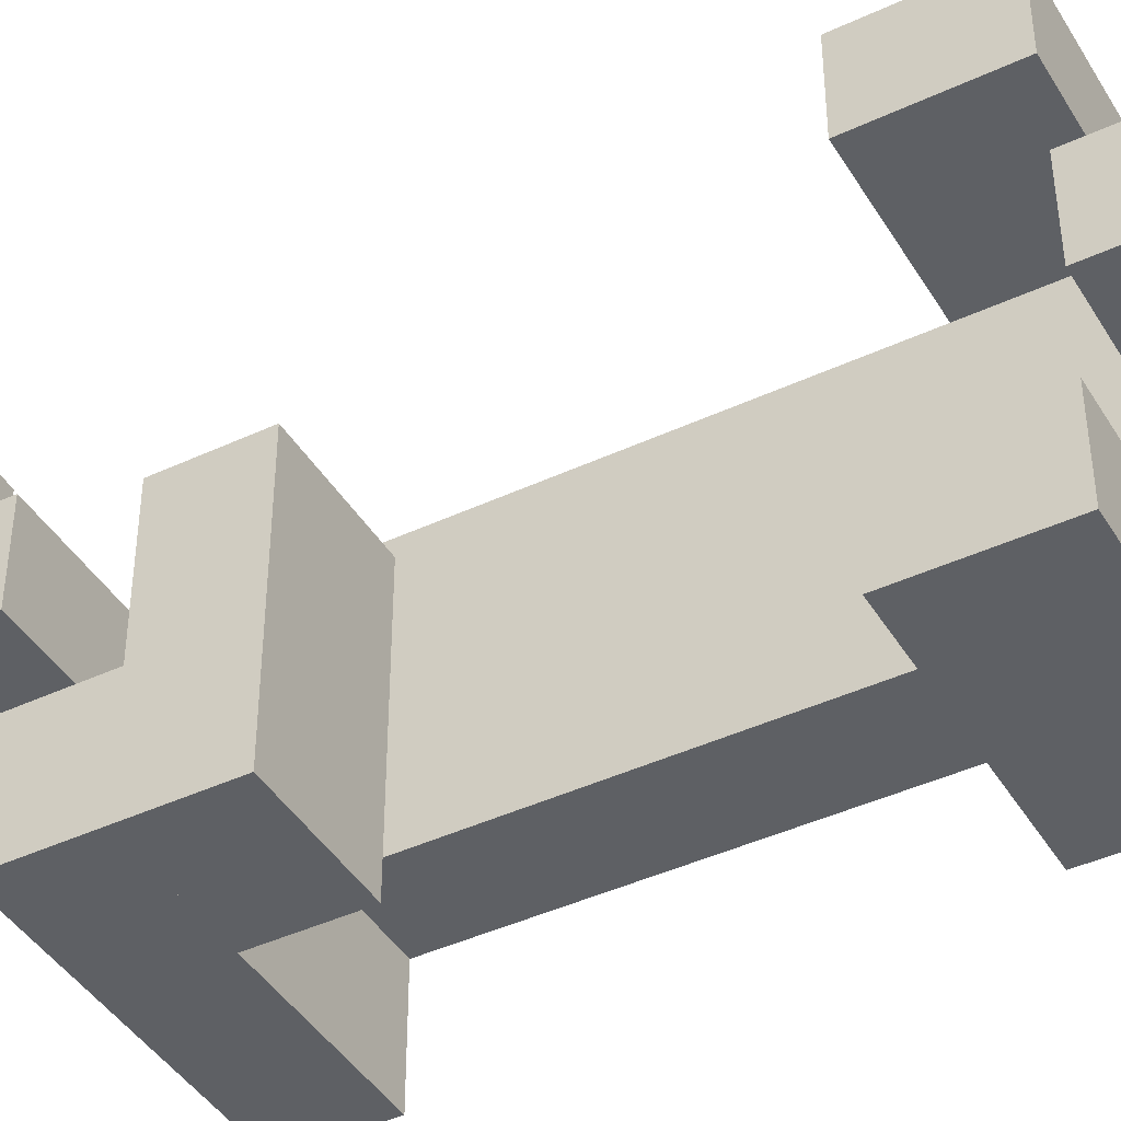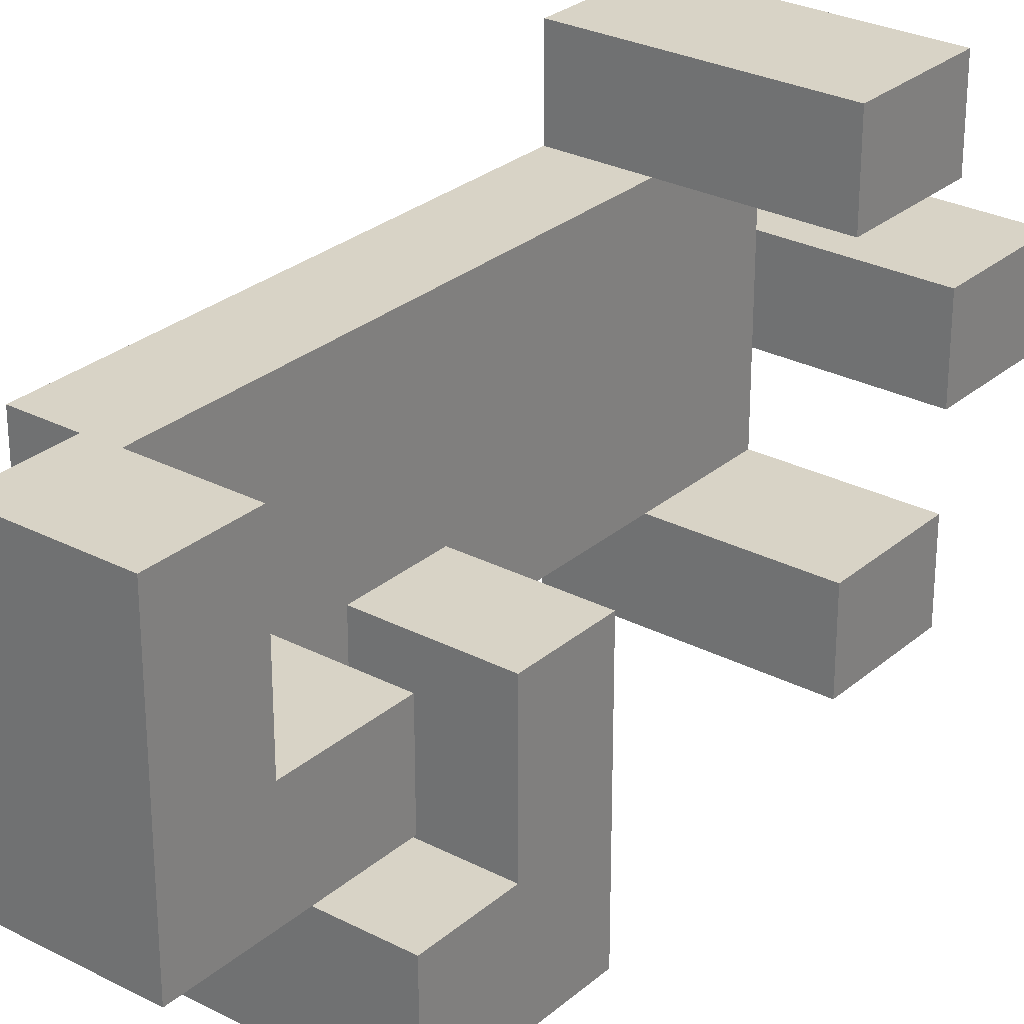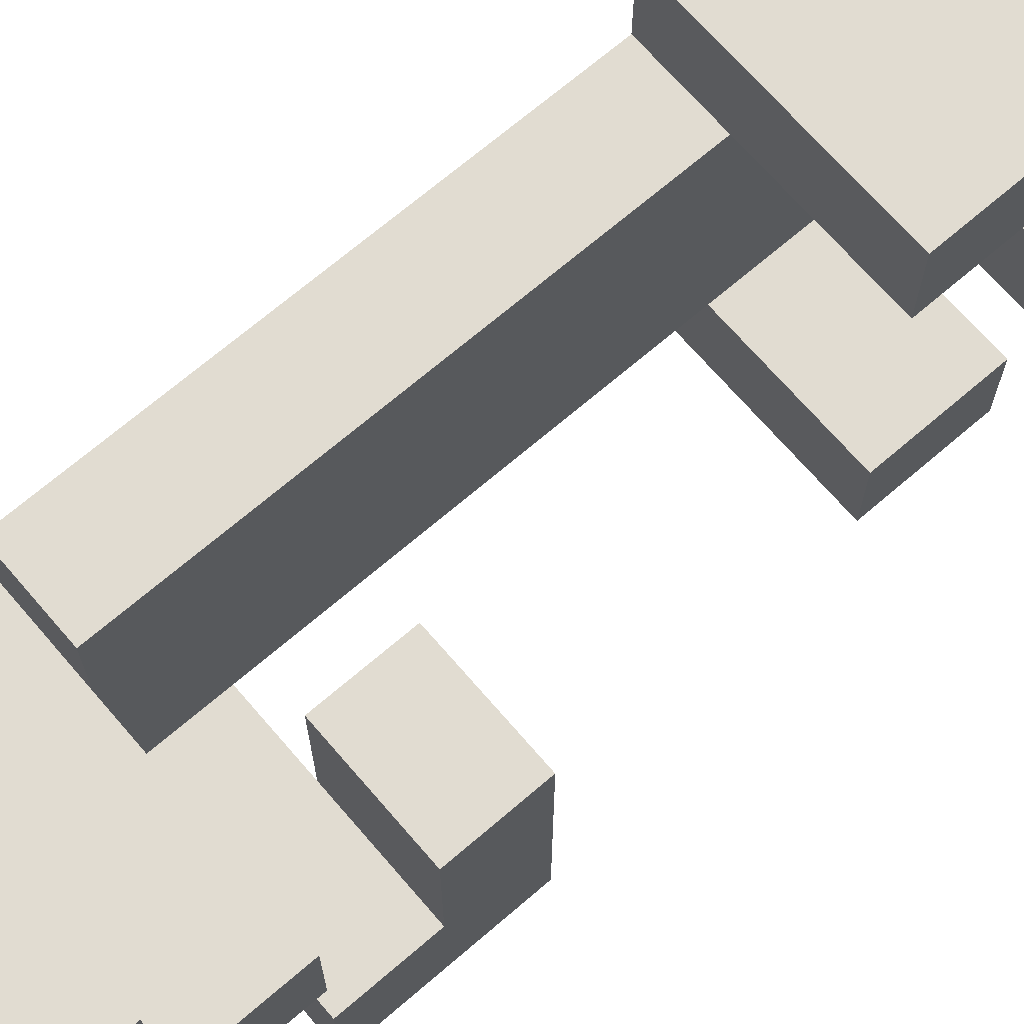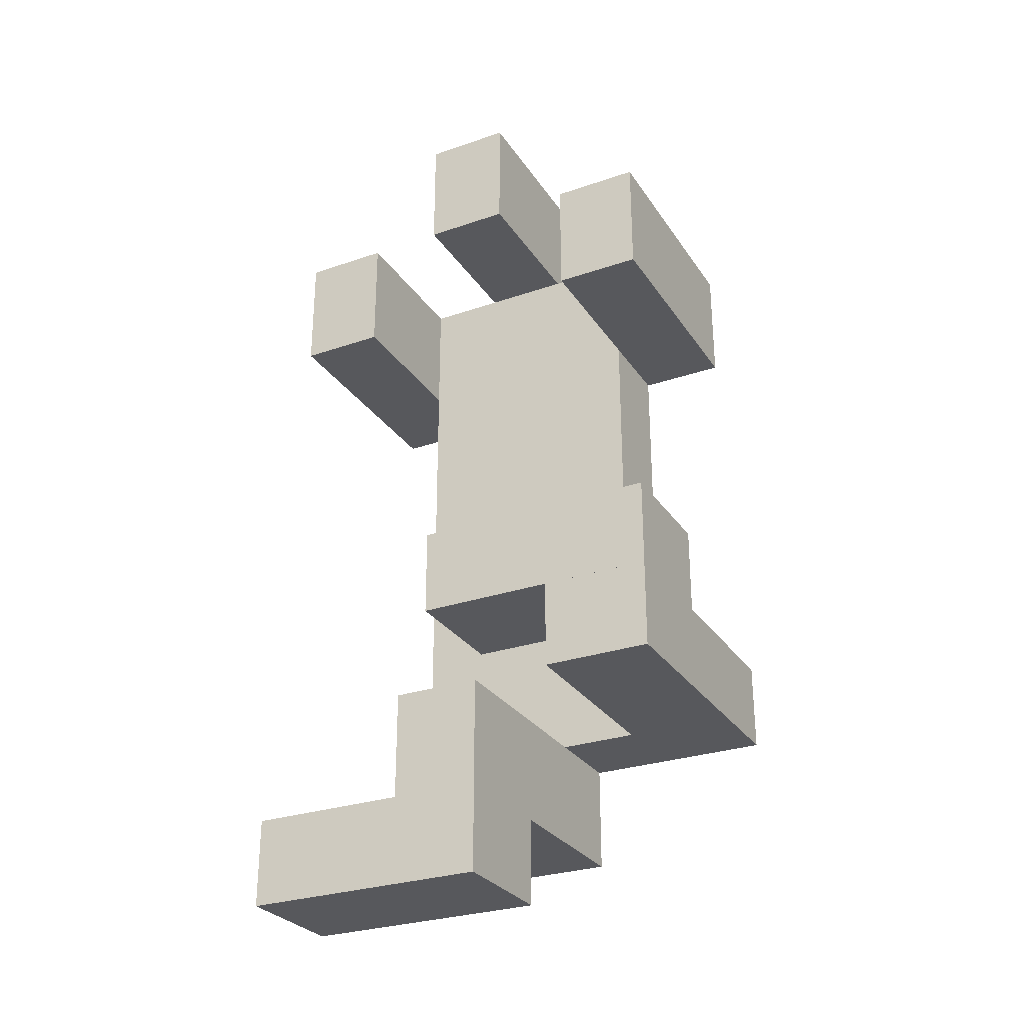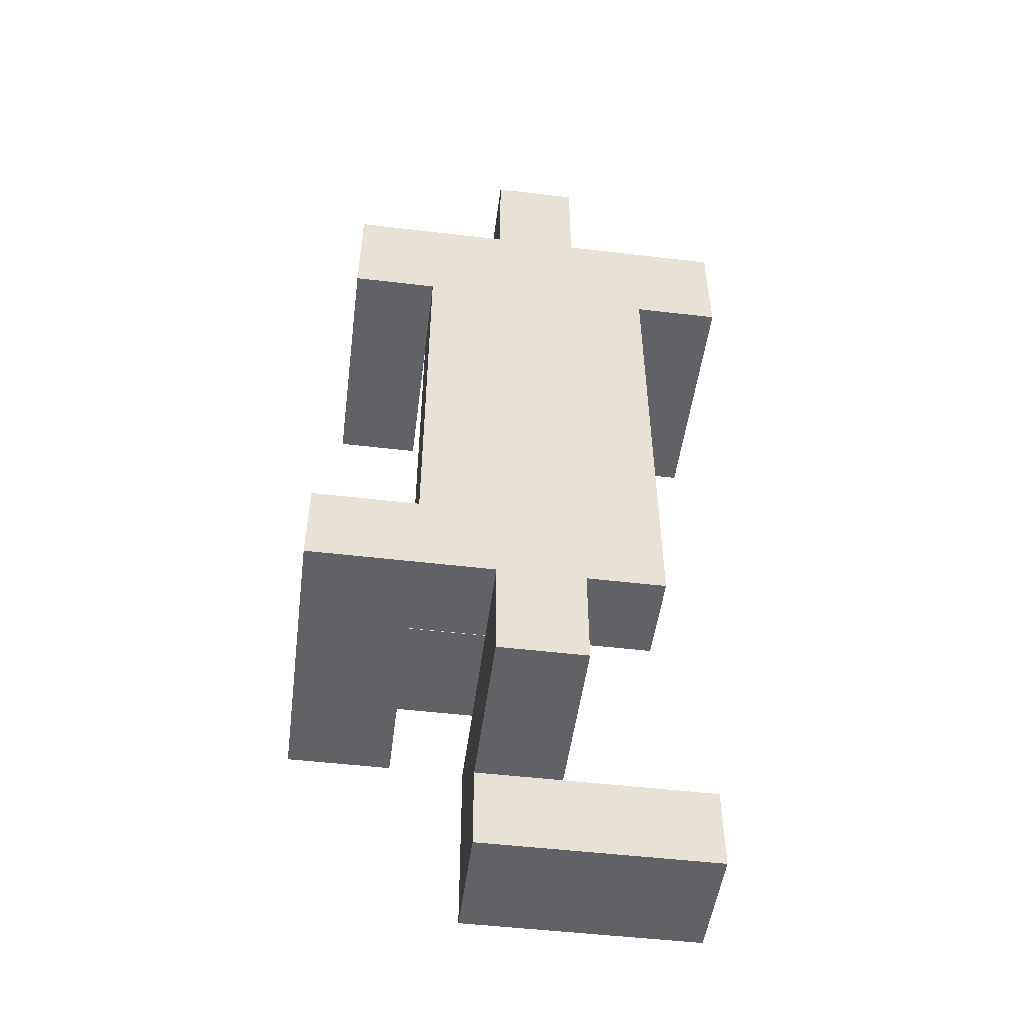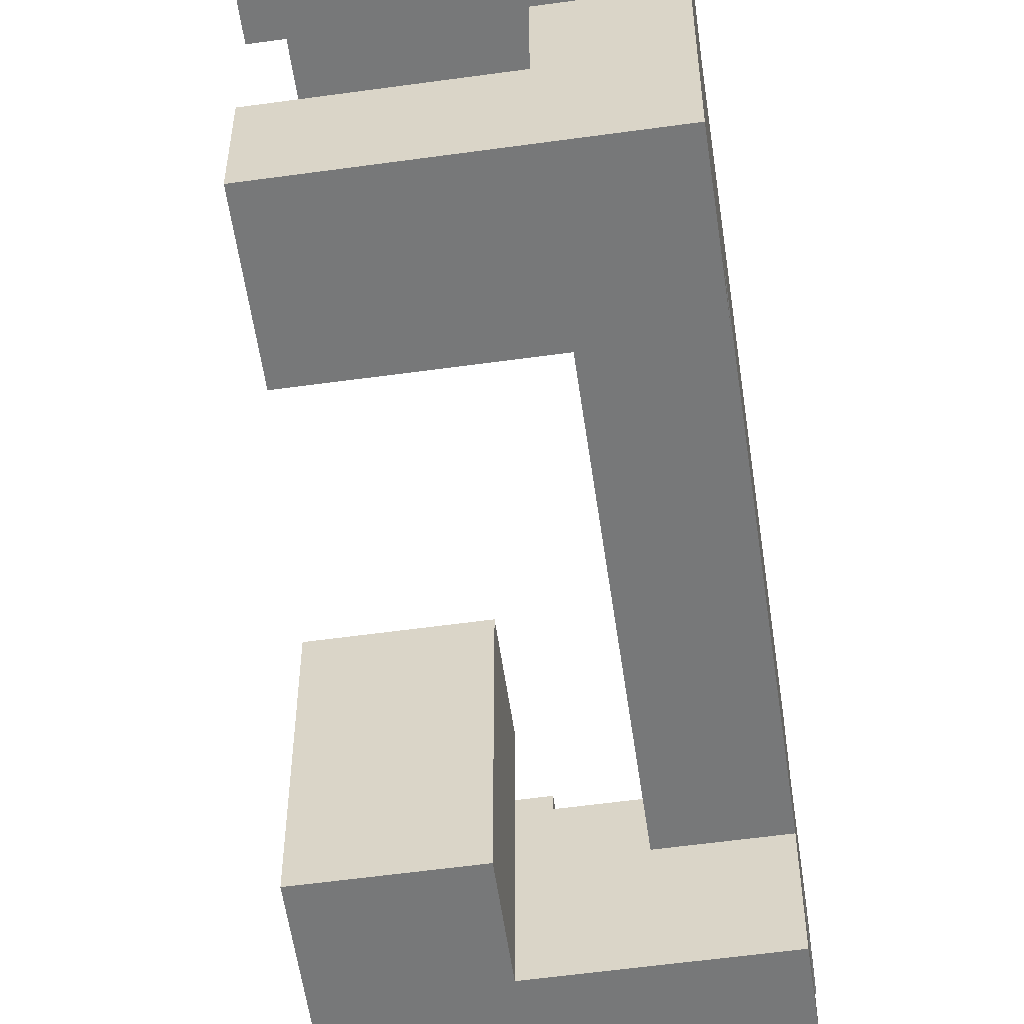
<metadata>
{"format":"obj","ext":"obj","renderer":"f3d","projection":"perspective","resolution":1024,"background":"white","views":[{"elev":-42.8,"azim":119.1,"up":"+Z"},{"elev":28.0,"azim":38.2,"up":"+Z"},{"elev":69.3,"azim":49.3,"up":"+Z"},{"elev":-28.7,"azim":117.2,"up":"+Y"},{"elev":-50.5,"azim":-97.4,"up":"+Y"},{"elev":-57.4,"azim":-171.8,"up":"+Z"}]}
</metadata>
<code>
o mesh_1_Thick-4.004
v 0.0102 -0.0761 -0.004857
v 0.0352 -0.0941 -0.004857
v 0.0102 -0.0941 -0.004857
v 0.0352 -0.0761 -0.004857
v 0.0102 -0.0761 0.04514
v 0.0102 -0.0941 -0.004857
v 0.0102 -0.0941 0.04514
v 0.0102 -0.0761 -0.004857
v 0.0352 -0.0761 0.04514
v 0.0102 -0.0941 0.04514
v 0.0352 -0.0941 0.04514
v 0.0102 -0.0761 0.04514
v 0.0352 -0.0941 0.04514
v 0.0352 -0.0761 -0.004857
v 0.0352 -0.0761 0.04514
v 0.0352 -0.0941 -0.004857
v 0.0102 -0.0761 0.04514
v 0.0352 -0.0761 -0.004857
v 0.0102 -0.0761 -0.004857
v 0.0352 -0.0761 0.04514
v 0.0352 -0.0941 -0.004857
v 0.0102 -0.0941 0.04514
v 0.0102 -0.0941 -0.004857
v 0.0352 -0.0941 0.04514
v 0.0252 0.04593 0.02914
v 0.0252 0.07093 0.04714
v 0.0252 0.04593 0.04714
v 0.0252 0.07093 0.02914
v -0.0248 0.04593 0.02914
v 0.0252 0.04593 0.04714
v -0.0248 0.04593 0.04714
v 0.0252 0.04593 0.02914
v -0.0248 0.07093 0.02914
v -0.0248 0.04593 0.04714
v -0.0248 0.07093 0.04714
v -0.0248 0.04593 0.02914
v -0.0248 0.07093 0.04714
v 0.0252 0.07093 0.02914
v -0.0248 0.07093 0.02914
v 0.0252 0.07093 0.04714
v -0.0248 0.04593 0.02914
v 0.0252 0.07093 0.02914
v 0.0252 0.04593 0.02914
v -0.0248 0.07093 0.02914
v 0.0252 0.07093 0.04714
v -0.0248 0.04593 0.04714
v 0.0252 0.04593 0.04714
v -0.0248 0.07093 0.04714
v -0.0248 0.04593 -0.02086
v -0.0248 0.07093 -0.03886
v -0.0248 0.04593 -0.03886
v -0.0248 0.07093 -0.02086
v 0.0252 0.04593 -0.02086
v -0.0248 0.04593 -0.03886
v 0.0252 0.04593 -0.03886
v -0.0248 0.04593 -0.02086
v 0.0252 0.07093 -0.02086
v 0.0252 0.04593 -0.03886
v 0.0252 0.07093 -0.03886
v 0.0252 0.04593 -0.02086
v 0.0252 0.07093 -0.03886
v -0.0248 0.07093 -0.02086
v 0.0252 0.07093 -0.02086
v -0.0248 0.07093 -0.03886
v 0.0252 0.04593 -0.02086
v -0.0248 0.07093 -0.02086
v -0.0248 0.04593 -0.02086
v 0.0252 0.07093 -0.02086
v -0.0248 0.07093 -0.03886
v 0.0252 0.04593 -0.03886
v -0.0248 0.04593 -0.03886
v 0.0252 0.07093 -0.03886
v 0.0352 -0.0361 -0.04286
v 0.0102 -0.0181 -0.04286
v 0.0352 -0.0181 -0.04286
v 0.0102 -0.0361 -0.04286
v 0.0352 -0.0361 0.007143
v 0.0352 -0.0181 -0.04286
v 0.0352 -0.0181 0.007143
v 0.0352 -0.0361 -0.04286
v 0.0102 -0.0361 0.007143
v 0.0352 -0.0181 0.007143
v 0.0102 -0.0181 0.007143
v 0.0352 -0.0361 0.007143
v 0.0102 -0.0181 0.007143
v 0.0102 -0.0361 -0.04286
v 0.0102 -0.0361 0.007143
v 0.0102 -0.0181 -0.04286
v 0.0352 -0.0361 0.007143
v 0.0102 -0.0361 -0.04286
v 0.0352 -0.0361 -0.04286
v 0.0102 -0.0361 0.007143
v 0.0102 -0.0181 -0.04286
v 0.0352 -0.0181 0.007143
v 0.0352 -0.0181 -0.04286
v 0.0102 -0.0181 0.007143
v -0.006804 0.07093 0.02914
v -0.0248 0.07093 -0.02086
v -0.0248 0.07093 0.02914
v -0.006804 0.07093 -0.02086
v -0.0248 0.07093 0.02914
v -0.006804 0.008414 0.02914
v -0.006804 0.07093 0.02914
v -0.0248 0.008414 0.02914
v -0.006804 -0.0541 0.02914
v -0.0248 -0.0541 0.02914
v -0.006804 -0.0541 -0.02086
v -0.0248 -0.0541 0.02914
v -0.0248 -0.0541 -0.02086
v -0.006804 -0.0541 0.02914
v -0.0248 0.008414 -0.02086
v -0.006804 0.07093 -0.02086
v -0.006804 0.008414 -0.02086
v -0.0248 -0.0541 -0.02086
v -0.006804 -0.0541 -0.02086
v -0.0248 0.07093 -0.02086
v -0.006804 -0.0541 0.02914
v -0.006804 0.008414 -0.02086
v -0.006804 0.008414 0.02914
v -0.006804 0.07093 -0.02086
v -0.006804 0.07093 0.02914
v -0.006804 -0.0541 -0.02086
v -0.0248 -0.0541 0.02914
v -0.0248 0.008414 -0.02086
v -0.0248 -0.0541 -0.02086
v -0.0248 0.008414 0.02914
v -0.0248 0.07093 -0.02086
v -0.0248 0.07093 0.02914
v -0.0248 0.09593 -0.00475
v -0.0248 0.07093 0.01325
v -0.0248 0.09593 0.01325
v -0.0248 0.07093 -0.00475
v 0.0252 0.09593 -0.00475
v -0.0248 0.09593 0.01325
v 0.0252 0.09593 0.01325
v -0.0248 0.09593 -0.00475
v 0.0252 0.07093 -0.00475
v 0.0252 0.09593 0.01325
v 0.0252 0.07093 0.01325
v 0.0252 0.09593 -0.00475
v 0.0252 0.07093 0.01325
v -0.0248 0.07093 -0.00475
v 0.0252 0.07093 -0.00475
v -0.0248 0.07093 0.01325
v 0.0252 0.09593 -0.00475
v -0.0248 0.07093 -0.00475
v -0.0248 0.09593 -0.00475
v 0.0252 0.07093 -0.00475
v -0.0248 0.07093 0.01325
v 0.0252 0.09593 0.01325
v -0.0248 0.09593 0.01325
v 0.0252 0.07093 0.01325
v -0.0248 -0.0361 -0.02086
v -0.0248 -0.0541 -0.04286
v -0.0248 -0.0541 -0.02086
v -0.0248 -0.0361 -0.04286
v 0.0352 -0.0361 -0.02086
v -0.0248 -0.0541 -0.02086
v 0.0352 -0.0541 -0.02086
v -0.0248 -0.0361 -0.02086
v 0.0352 -0.0361 -0.04286
v 0.0352 -0.0541 -0.02086
v 0.0352 -0.0541 -0.04286
v 0.0352 -0.0361 -0.02086
v 0.0352 -0.0541 -0.04286
v -0.0248 -0.0361 -0.04286
v 0.0352 -0.0361 -0.04286
v -0.0248 -0.0541 -0.04286
v 0.0352 -0.0361 -0.02086
v -0.0248 -0.0361 -0.04286
v -0.0248 -0.0361 -0.02086
v 0.0352 -0.0361 -0.04286
v -0.0248 -0.0541 -0.04286
v 0.0352 -0.0541 -0.02086
v -0.0248 -0.0541 -0.02086
v 0.0352 -0.0541 -0.04286
v -0.0248 -0.0761 0.01314
v -0.0248 -0.0541 -0.004857
v -0.0248 -0.0761 -0.004857
v -0.0248 -0.0541 0.01314
v 0.0352 -0.0761 0.01314
v -0.0248 -0.0761 -0.004857
v 0.0352 -0.0761 -0.004857
v -0.0248 -0.0761 0.01314
v 0.0352 -0.0541 0.01314
v 0.0352 -0.0761 -0.004857
v 0.0352 -0.0541 -0.004857
v 0.0352 -0.0761 0.01314
v 0.0352 -0.0541 -0.004857
v -0.0248 -0.0541 0.01314
v 0.0352 -0.0541 0.01314
v -0.0248 -0.0541 -0.004857
v 0.0352 -0.0761 0.01314
v -0.0248 -0.0541 0.01314
v -0.0248 -0.0761 0.01314
v 0.0352 -0.0541 0.01314
v -0.0248 -0.0541 -0.004857
v 0.0352 -0.0761 -0.004857
v -0.0248 -0.0761 -0.004857
v 0.0352 -0.0541 -0.004857
f 1 2 3
f 2 1 4
f 5 6 7
f 6 5 8
f 9 10 11
f 10 9 12
f 13 14 15
f 14 13 16
f 17 18 19
f 18 17 20
f 21 22 23
f 22 21 24
f 25 26 27
f 26 25 28
f 29 30 31
f 30 29 32
f 33 34 35
f 34 33 36
f 37 38 39
f 38 37 40
f 41 42 43
f 42 41 44
f 45 46 47
f 46 45 48
f 49 50 51
f 50 49 52
f 53 54 55
f 54 53 56
f 57 58 59
f 58 57 60
f 61 62 63
f 62 61 64
f 65 66 67
f 66 65 68
f 69 70 71
f 70 69 72
f 73 74 75
f 74 73 76
f 77 78 79
f 78 77 80
f 81 82 83
f 82 81 84
f 85 86 87
f 86 85 88
f 89 90 91
f 90 89 92
f 93 94 95
f 94 93 96
f 97 98 99
f 98 97 100
f 101 102 103
f 102 101 104
f 105 104 106
f 104 105 102
f 107 108 109
f 108 107 110
f 111 112 113
f 114 113 115
f 113 114 111
f 112 111 116
f 117 118 119
f 119 120 121
f 120 119 118
f 118 117 122
f 123 124 125
f 124 123 126
f 127 126 128
f 126 127 124
f 129 130 131
f 130 129 132
f 133 134 135
f 134 133 136
f 137 138 139
f 138 137 140
f 141 142 143
f 142 141 144
f 145 146 147
f 146 145 148
f 149 150 151
f 150 149 152
f 153 154 155
f 154 153 156
f 157 158 159
f 158 157 160
f 161 162 163
f 162 161 164
f 165 166 167
f 166 165 168
f 169 170 171
f 170 169 172
f 173 174 175
f 174 173 176
f 177 178 179
f 178 177 180
f 181 182 183
f 182 181 184
f 185 186 187
f 186 185 188
f 189 190 191
f 190 189 192
f 193 194 195
f 194 193 196
f 197 198 199
f 198 197 200

</code>
